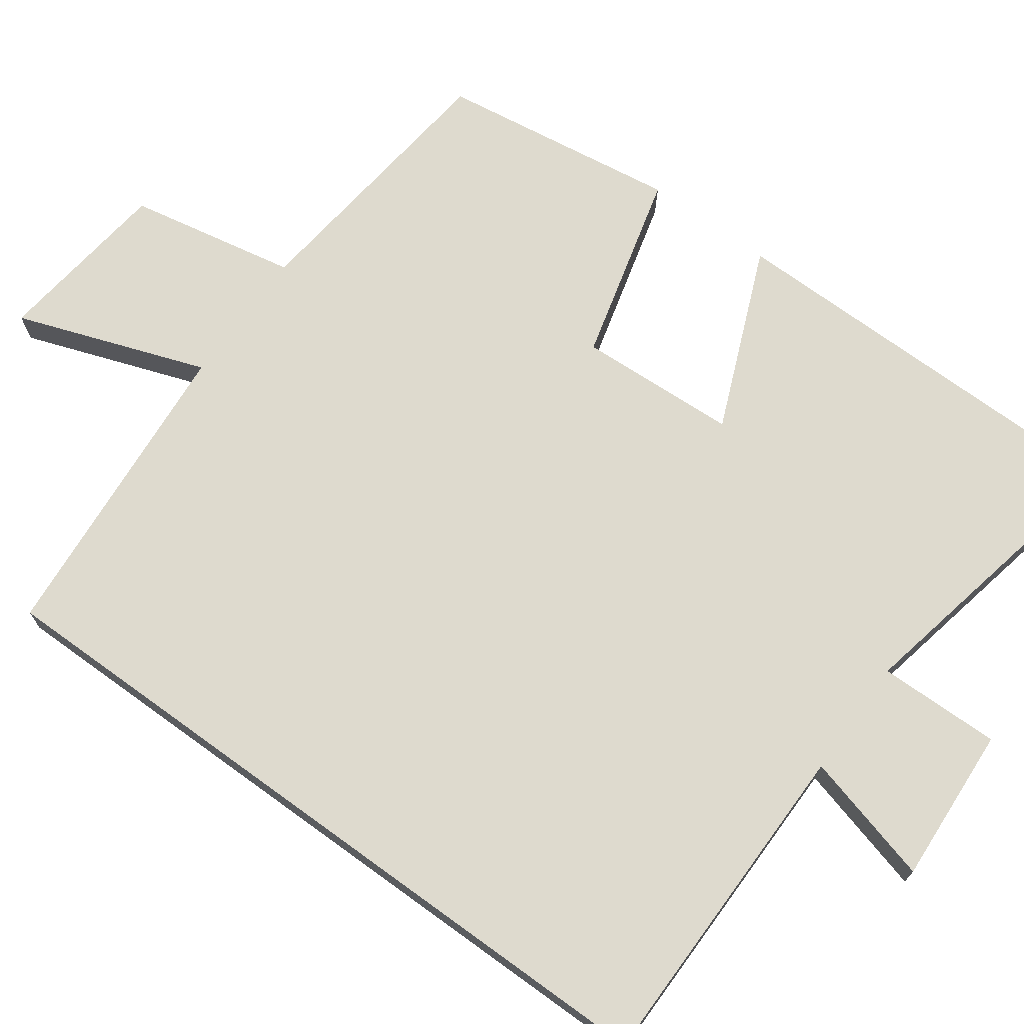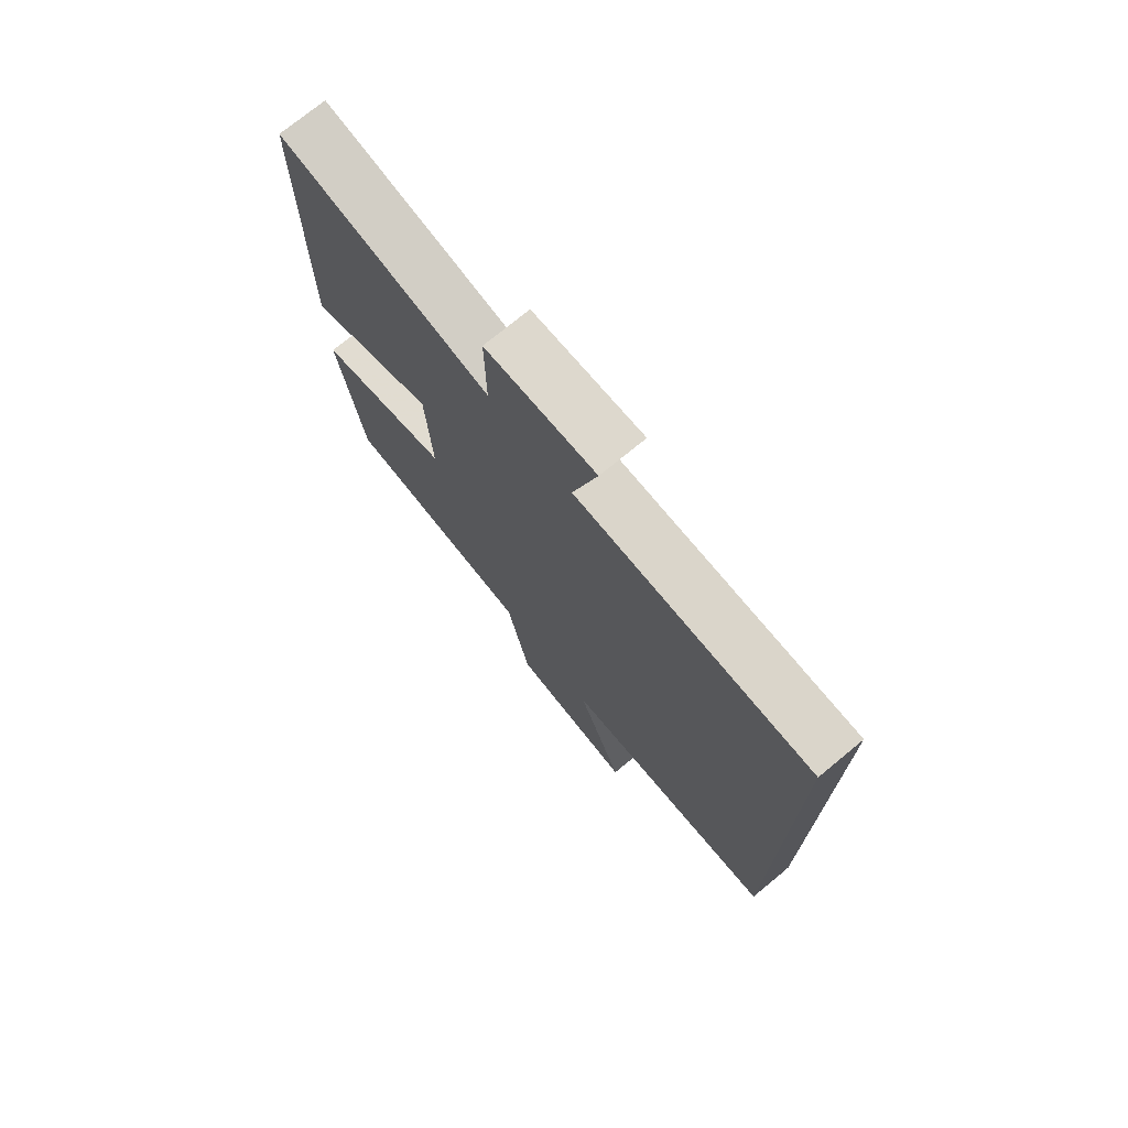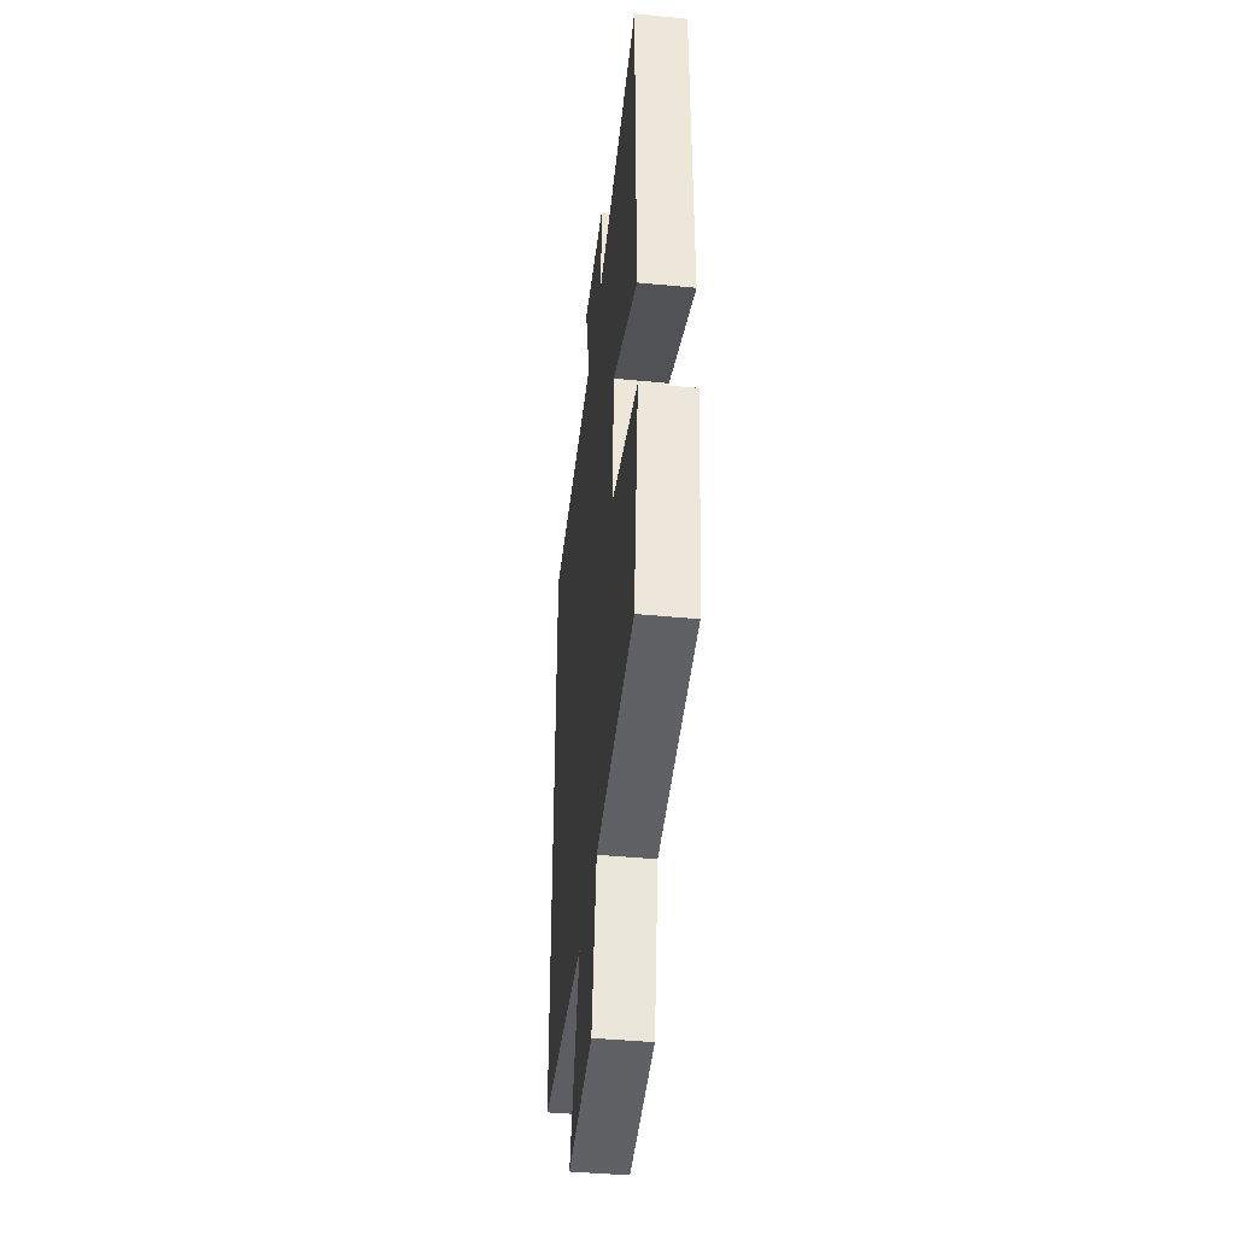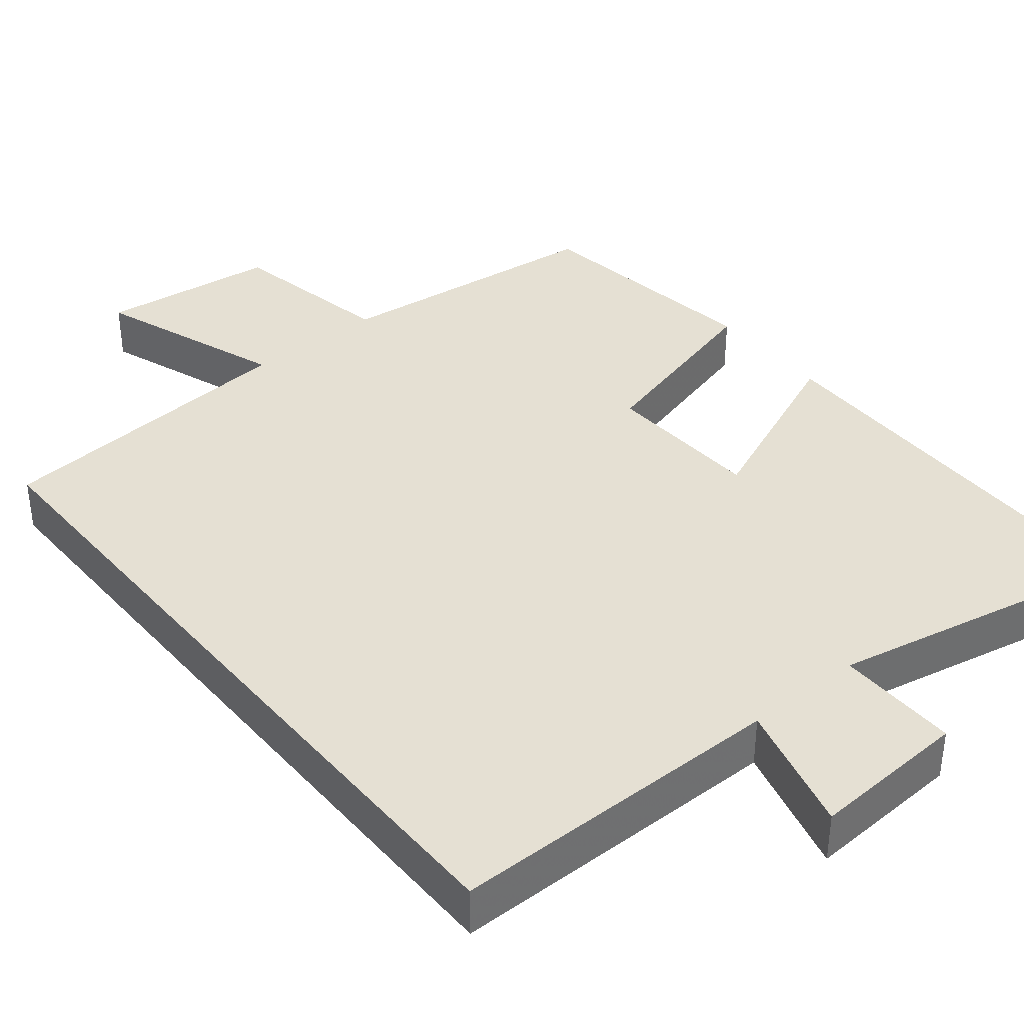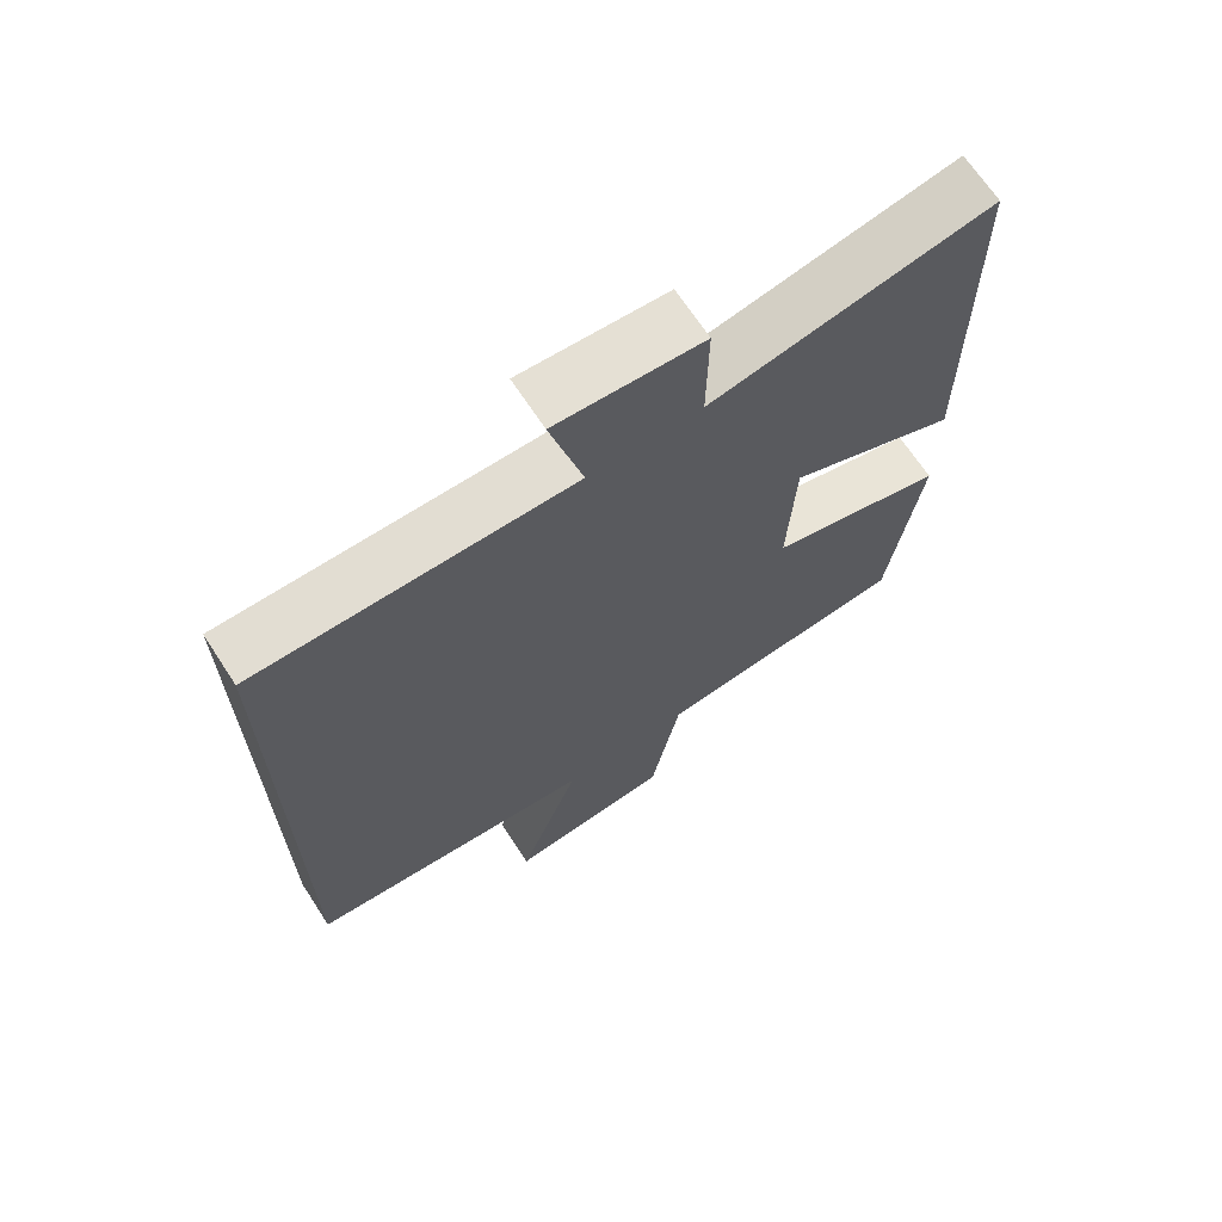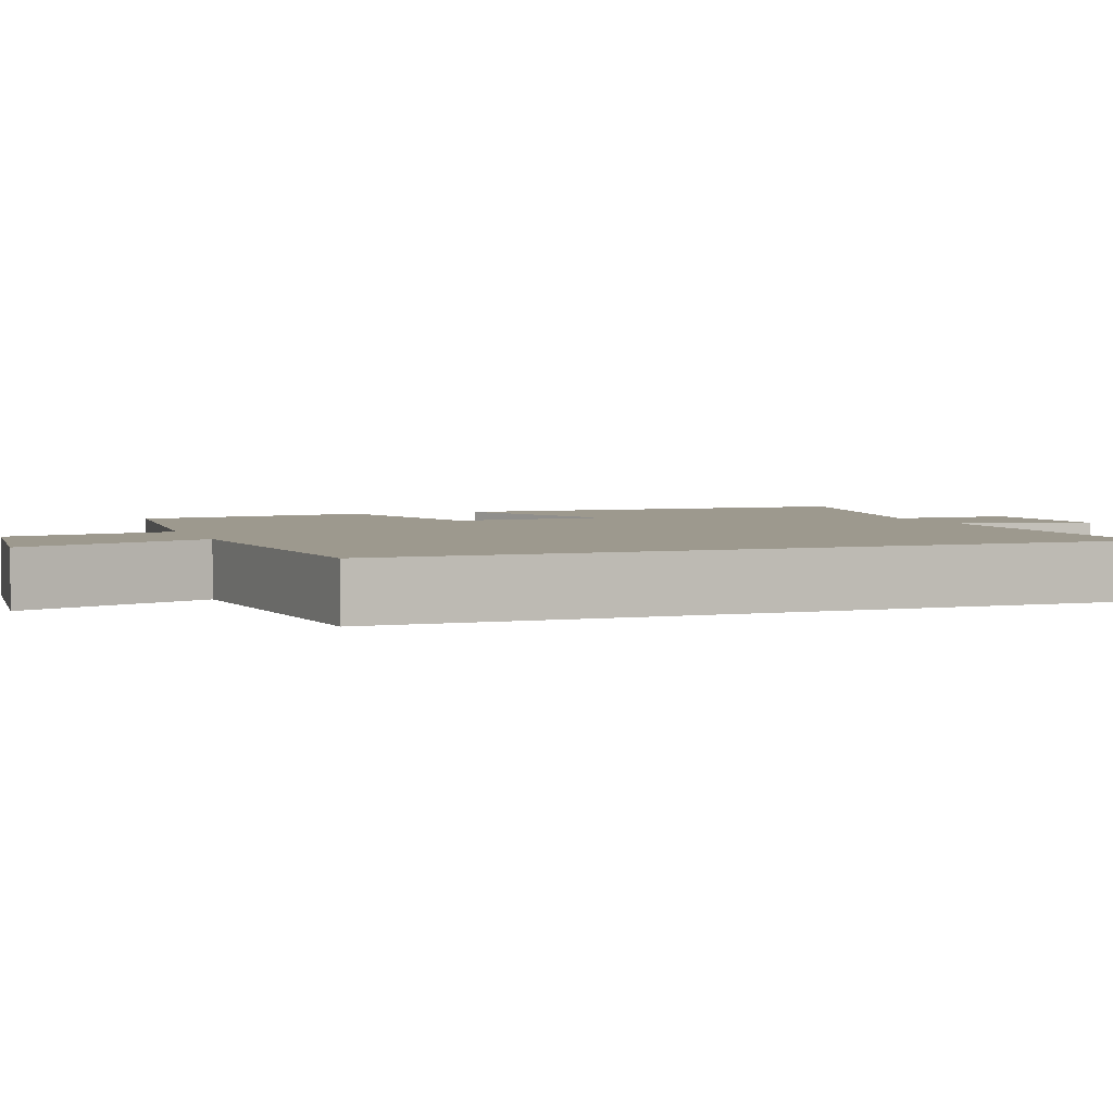
<metadata>
{"format":"obj","ext":"obj","renderer":"f3d","projection":"perspective","resolution":1024,"background":"white","views":[{"elev":71.1,"azim":-54.1,"up":"+Y"},{"elev":74.0,"azim":-129.5,"up":"+Z"},{"elev":-43.0,"azim":83.4,"up":"+Z"},{"elev":38.2,"azim":-39.3,"up":"+Y"},{"elev":67.9,"azim":-33.2,"up":"+Z"},{"elev":3.4,"azim":-111.0,"up":"+Y"}]}
</metadata>
<code>
v 0.456 0.07 -0.459
v 0.096 0.07 -0.5
v 0.054 0.07 -0.72
v -0.178 0.07 -0.748
v -0.09 0.07 -0.5
v -0.5 0.07 -0.467
v -0.5 0.07 0.498
v -0.057 0.07 0.5
v -0.103 0.07 0.672
v 0.103 0.07 0.66
v 0.101 0.07 0.5
v 0.495 0.07 0.581
v 0.5 0.07 0.028
v 0.261 0.07 0.127
v 0.251 0.07 -0.081
v 0.5 0.07 -0.146
v 0.456 0 -0.459
v 0.096 0 -0.5
v 0.054 0 -0.72
v -0.178 0 -0.748
v -0.09 0 -0.5
v -0.5 0 -0.467
v -0.5 0 0.498
v -0.057 0 0.5
v -0.103 0 0.672
v 0.103 0 0.66
v 0.101 0 0.5
v 0.495 0 0.581
v 0.5 0 0.028
v 0.261 0 0.127
v 0.251 0 -0.081
v 0.5 0 -0.146
f 15 16 1 2
f 14 15 2
f 11 12 13 14
f 11 14 2
f 8 9 10 11
f 8 11 2
f 7 8 2
f 6 7 2
f 5 6 2
f 2 3 4 5
f 18 17 32 31
f 18 31 30
f 30 29 28 27
f 18 30 27
f 27 26 25 24
f 18 27 24
f 18 24 23
f 18 23 22
f 18 22 21
f 21 20 19 18
f 1 17 18 2
f 2 18 19 3
f 3 19 20 4
f 4 20 21 5
f 5 21 22 6
f 6 22 23 7
f 7 23 24 8
f 8 24 25 9
f 9 25 26 10
f 10 26 27 11
f 11 27 28 12
f 12 28 29 13
f 13 29 30 14
f 14 30 31 15
f 15 31 32 16
f 16 32 17 1

</code>
